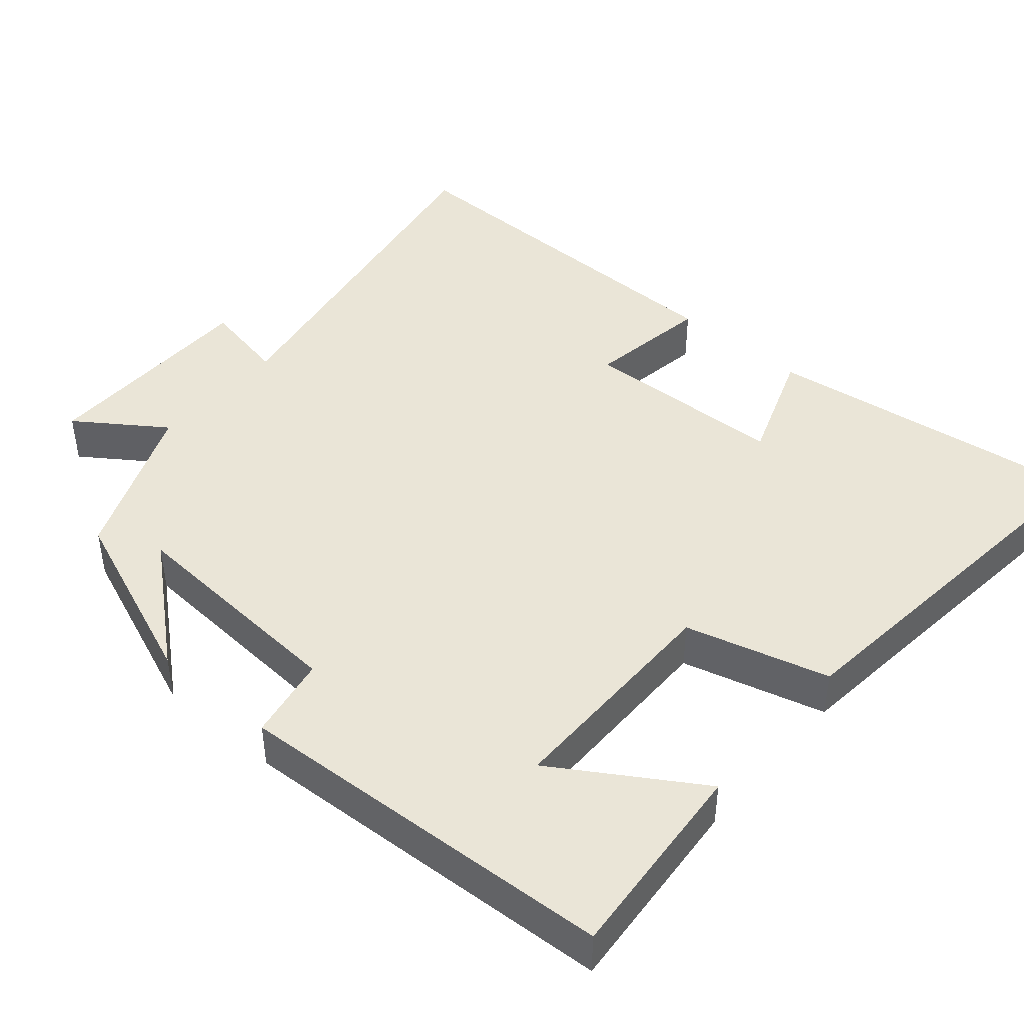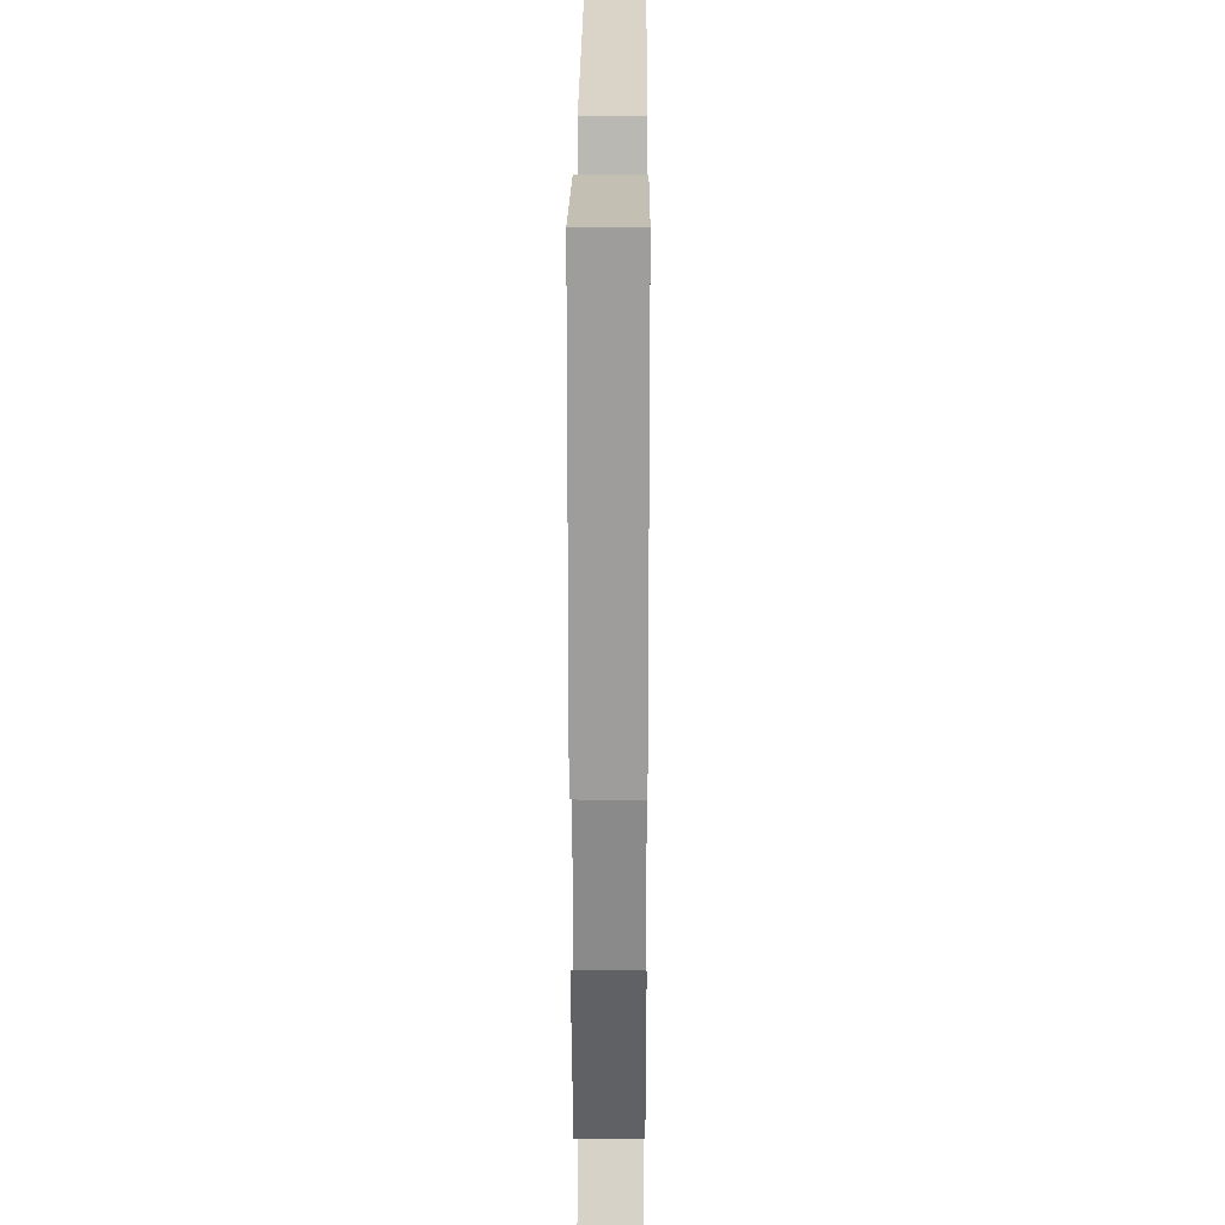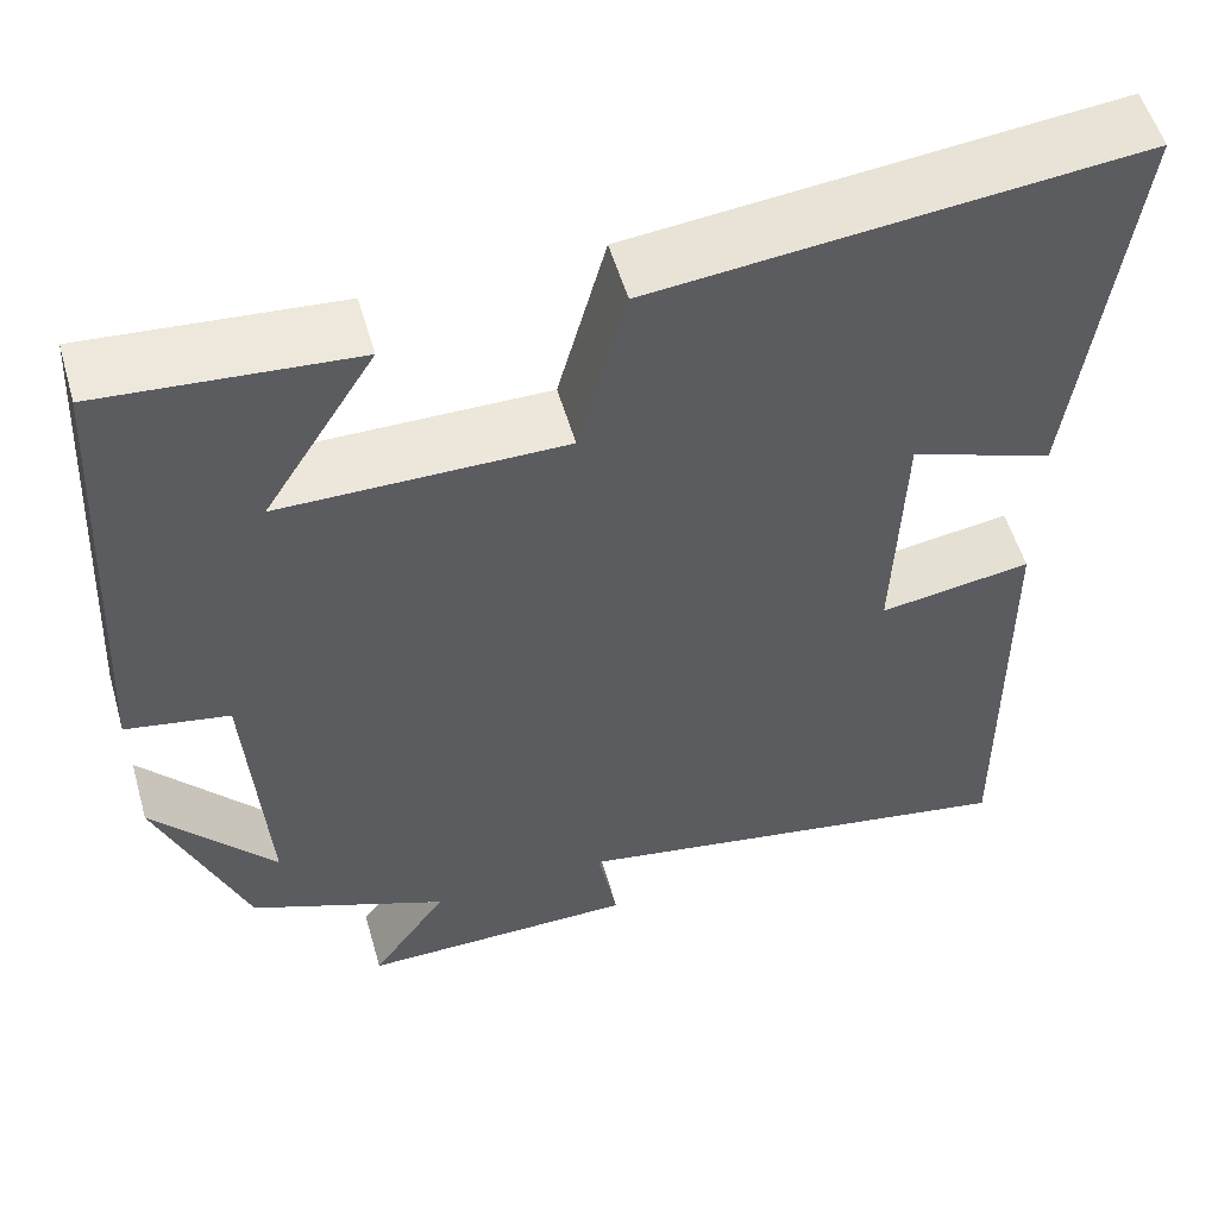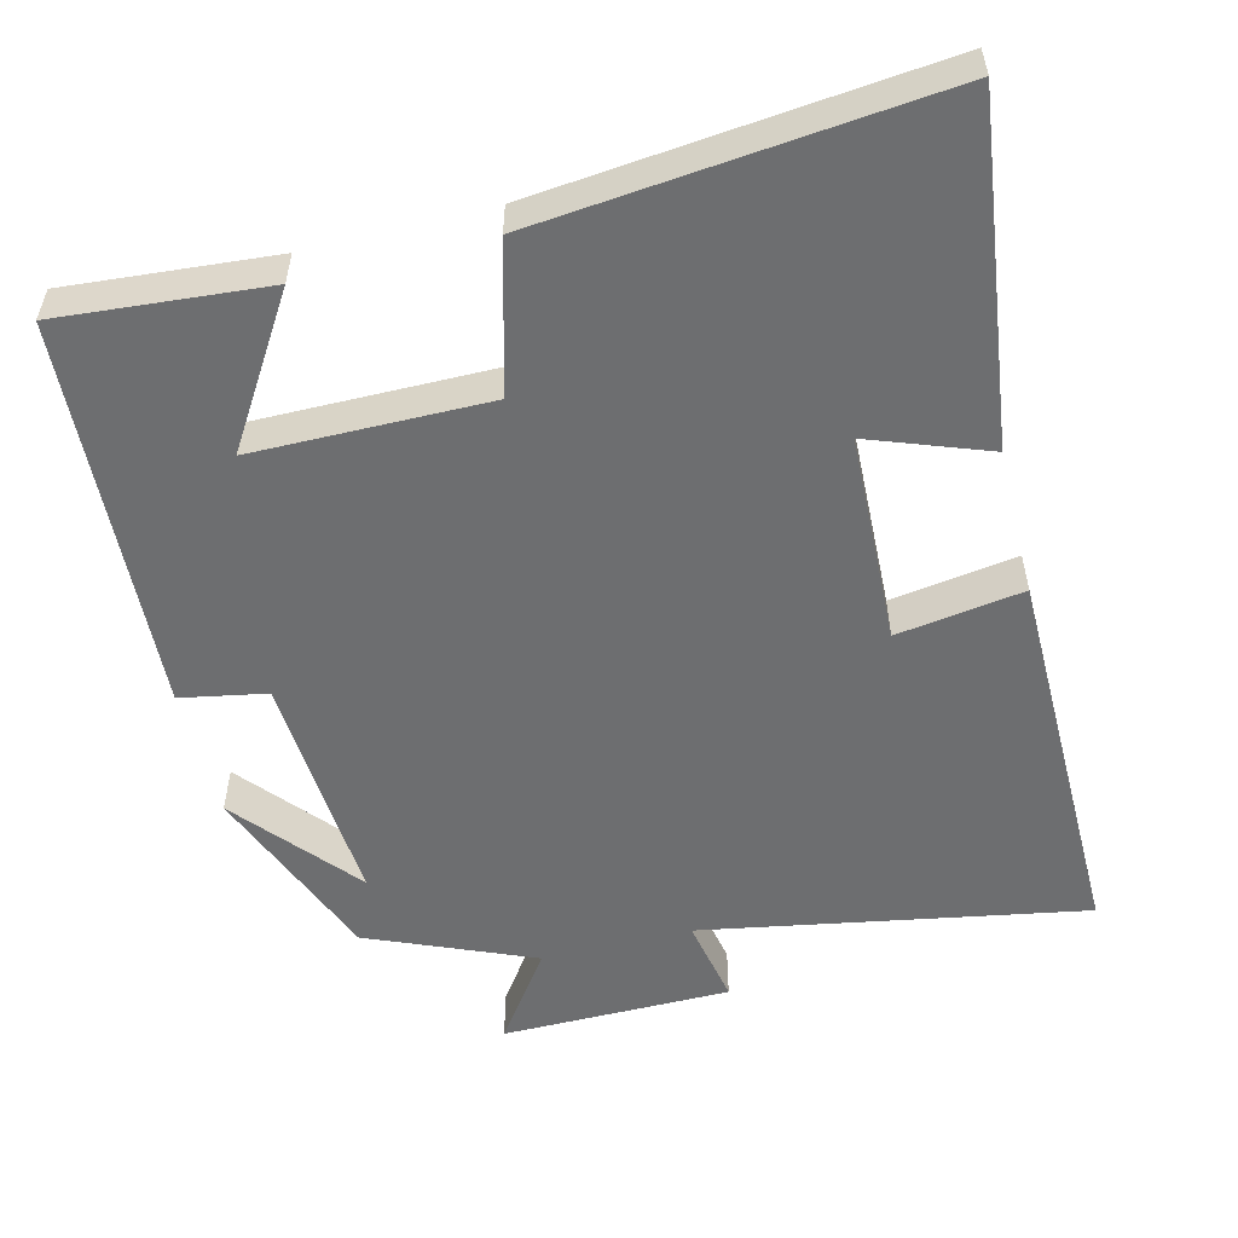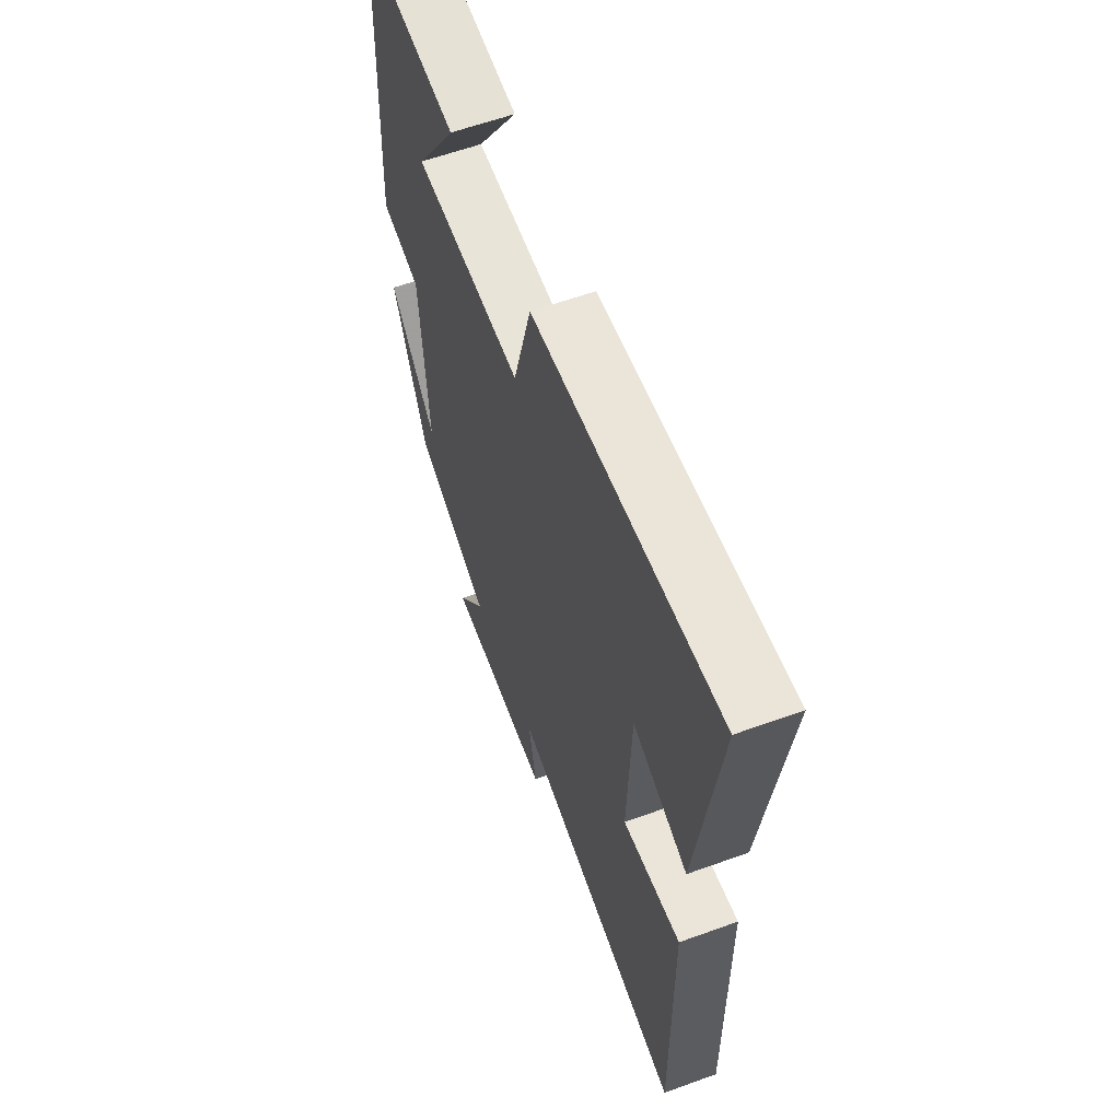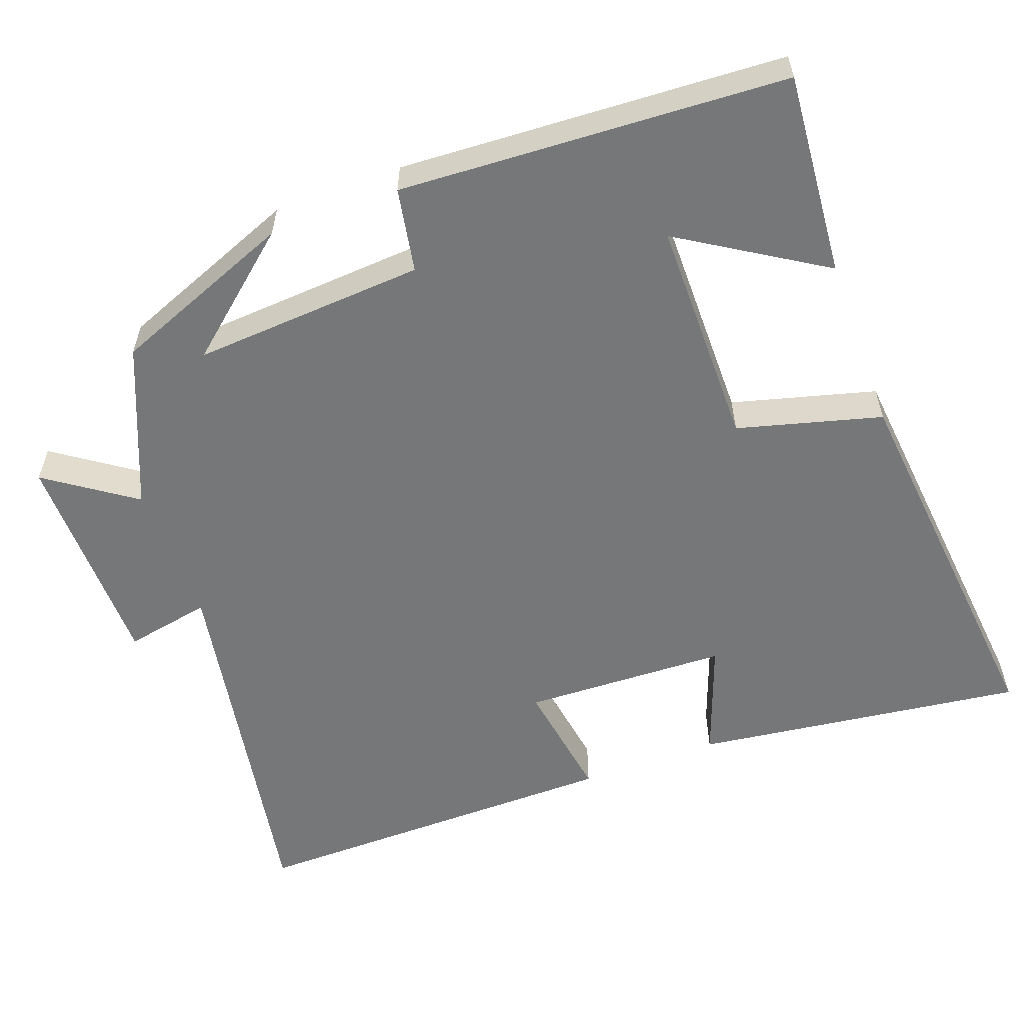
<metadata>
{"format":"obj","ext":"obj","renderer":"f3d","projection":"perspective","resolution":1024,"background":"white","views":[{"elev":44.0,"azim":-49.2,"up":"+Y"},{"elev":22.7,"azim":-89.6,"up":"+Z"},{"elev":54.6,"azim":-16.1,"up":"+Z"},{"elev":-54.2,"azim":14.1,"up":"+Y"},{"elev":60.4,"azim":69.7,"up":"+Z"},{"elev":-57.0,"azim":-69.7,"up":"+Y"}]}
</metadata>
<code>
v -0.471 0.07 0.523
v -0.2 0.07 0.5
v -0.32 0.07 0.31
v -0.014 0.07 0.308
v 0.038 0.07 0.5
v 0.558 0.07 0.552
v 0.5 0.07 0.109
v 0.345 0.07 0.166
v 0.335 0.07 -0.108
v 0.5 0.07 -0.083
v 0.505 0.07 -0.59
v 0.006 0.07 -0.5
v 0.028 0.07 -0.615
v -0.272 0.07 -0.617
v -0.19 0.07 -0.5
v -0.405 0.07 -0.409
v -0.5 0.07 -0.166
v -0.368 0.07 -0.323
v -0.388 0.07 -0.013
v -0.5 0.07 0.008
v -0.471 0 0.523
v -0.2 0 0.5
v -0.32 0 0.31
v -0.014 0 0.308
v 0.038 0 0.5
v 0.558 0 0.552
v 0.5 0 0.109
v 0.345 0 0.166
v 0.335 0 -0.108
v 0.5 0 -0.083
v 0.505 0 -0.59
v 0.006 0 -0.5
v 0.028 0 -0.615
v -0.272 0 -0.617
v -0.19 0 -0.5
v -0.405 0 -0.409
v -0.5 0 -0.166
v -0.368 0 -0.323
v -0.388 0 -0.013
v -0.5 0 0.008
f 19 20 1
f 16 17 18
f 15 16 18
f 15 18 19
f 12 13 14 15
f 12 15 19 1
f 9 10 11 12
f 8 9 12
f 5 6 7 8
f 4 5 8 12
f 3 4 12
f 1 2 3
f 1 3 12
f 21 40 39
f 38 37 36
f 38 36 35
f 39 38 35
f 35 34 33 32
f 21 39 35 32
f 32 31 30 29
f 32 29 28
f 28 27 26 25
f 32 28 25 24
f 32 24 23
f 23 22 21
f 32 23 21
f 1 21 22 2
f 2 22 23 3
f 3 23 24 4
f 4 24 25 5
f 5 25 26 6
f 6 26 27 7
f 7 27 28 8
f 8 28 29 9
f 9 29 30 10
f 10 30 31 11
f 11 31 32 12
f 12 32 33 13
f 13 33 34 14
f 14 34 35 15
f 15 35 36 16
f 16 36 37 17
f 17 37 38 18
f 18 38 39 19
f 19 39 40 20
f 20 40 21 1

</code>
